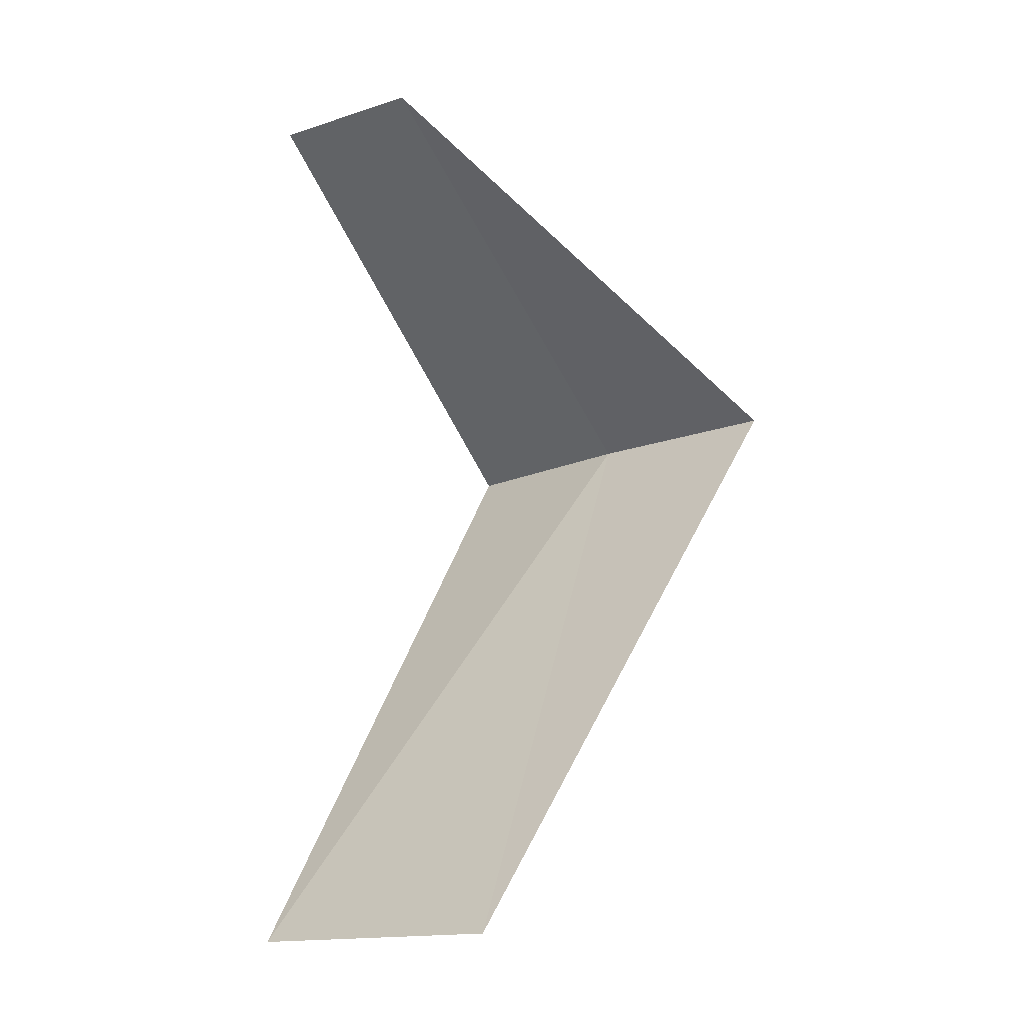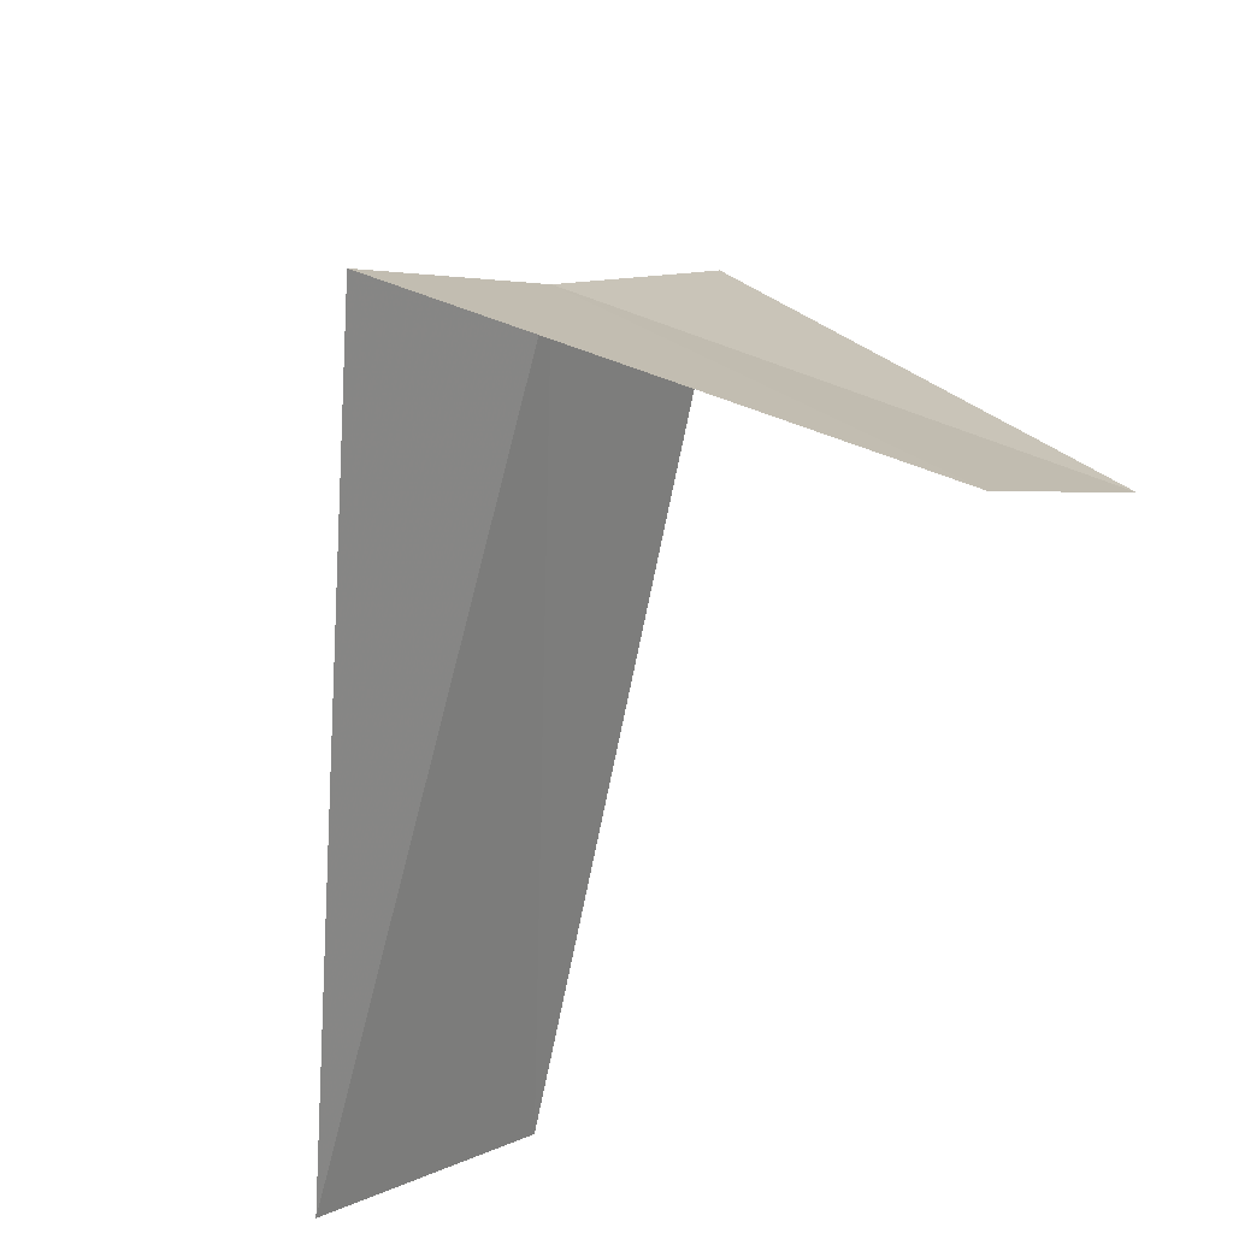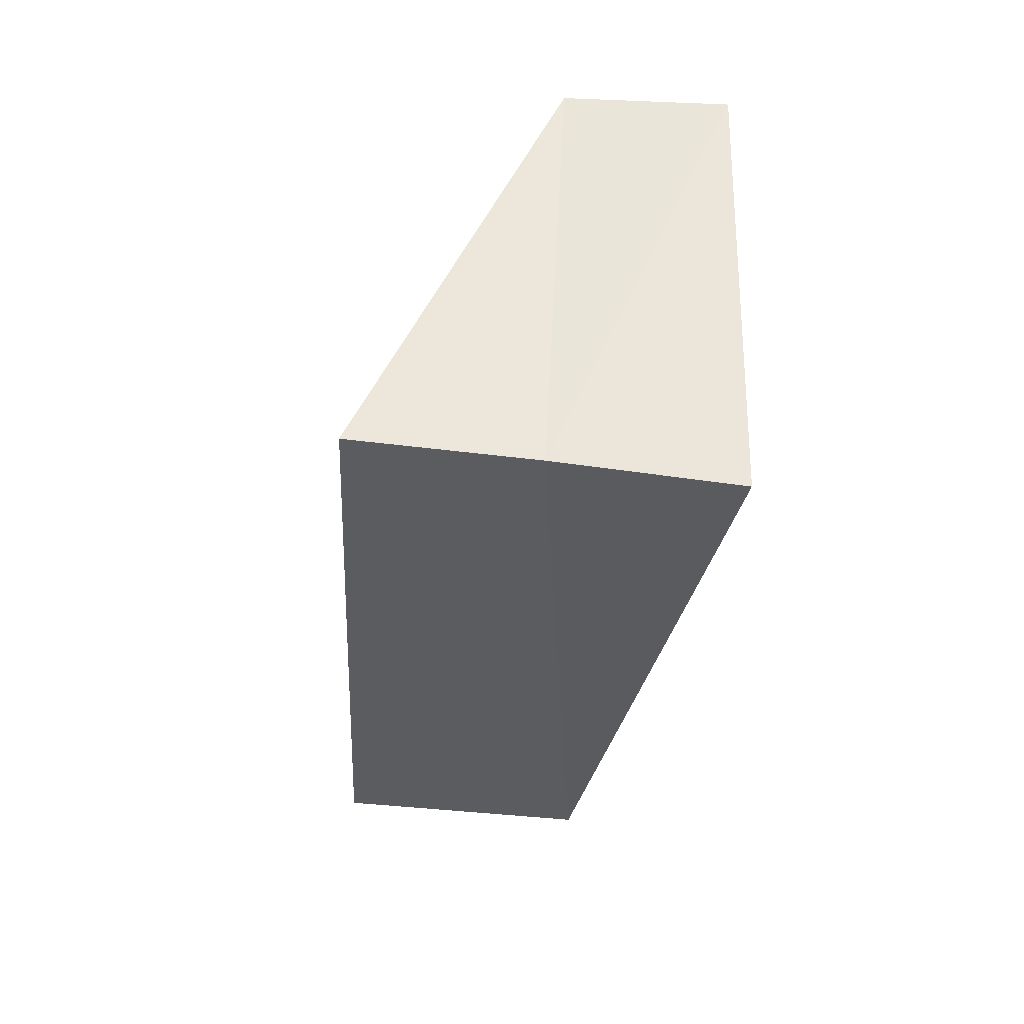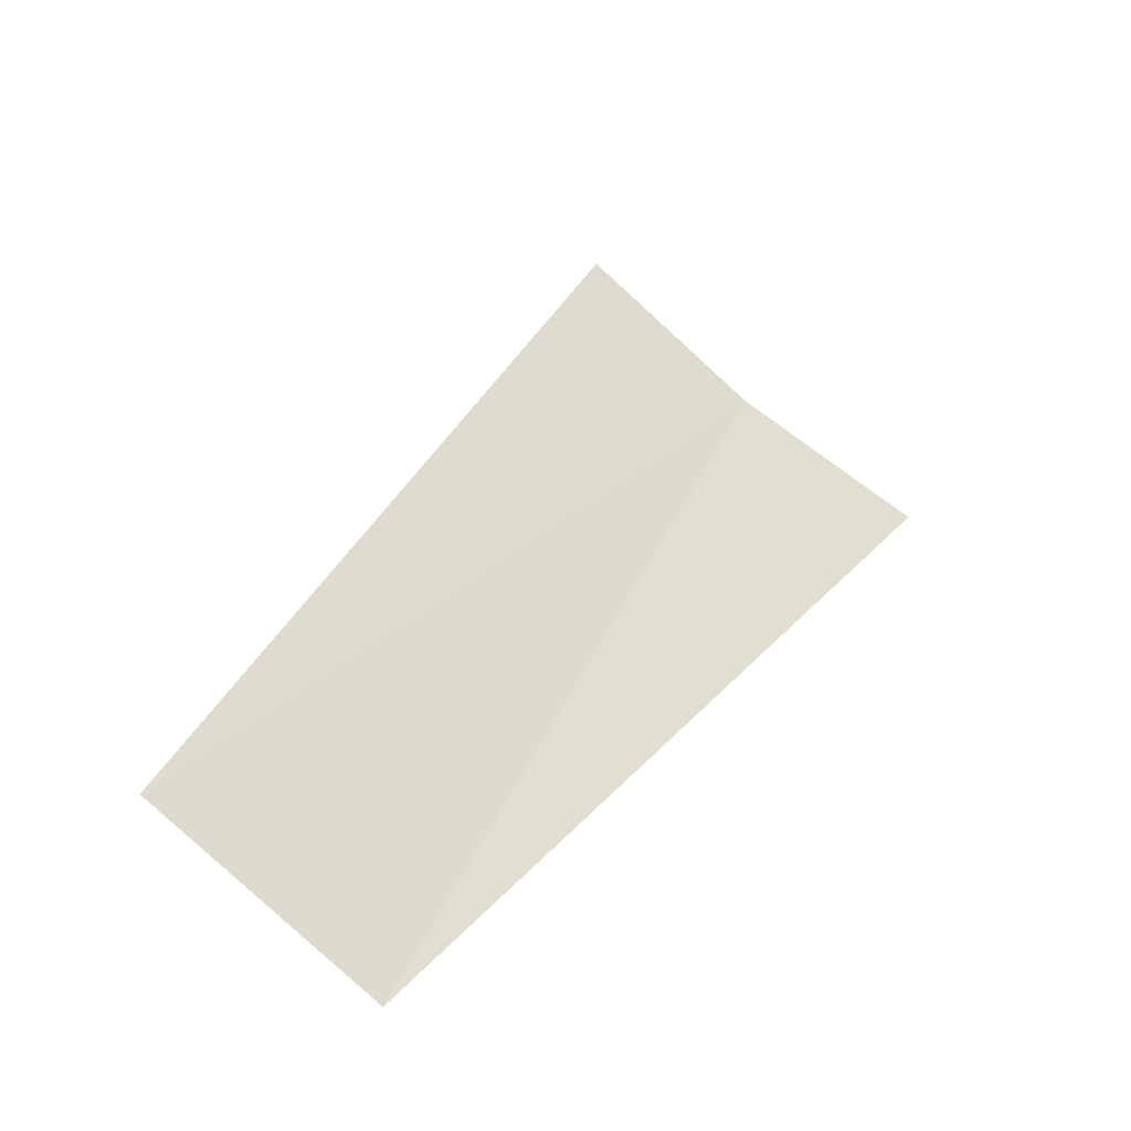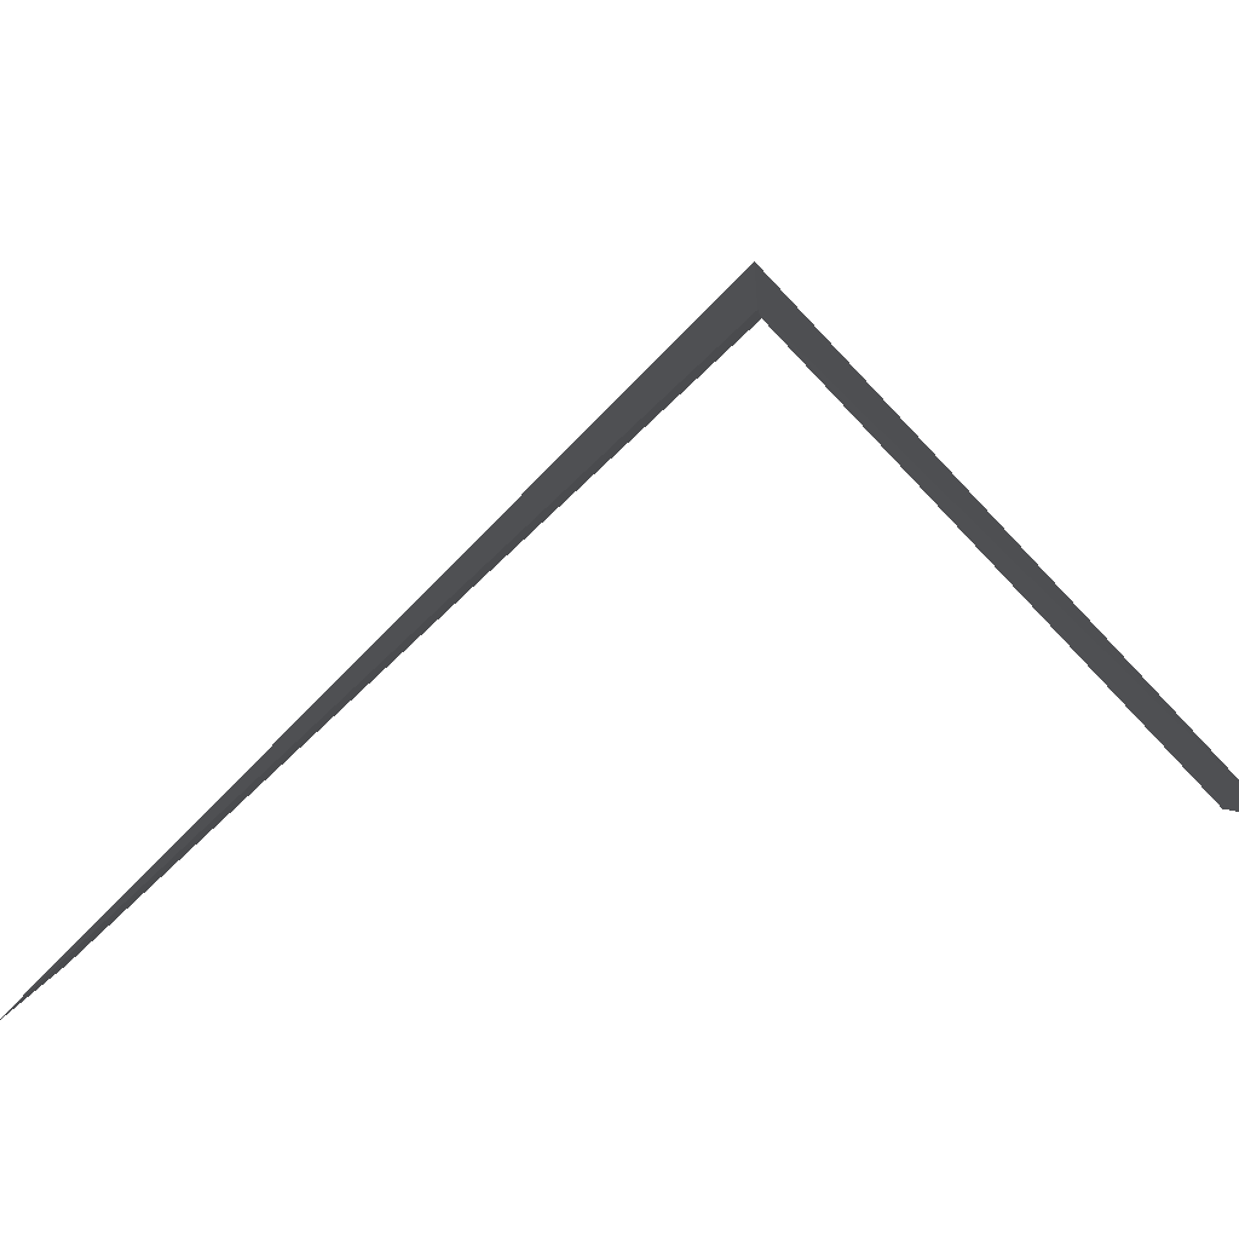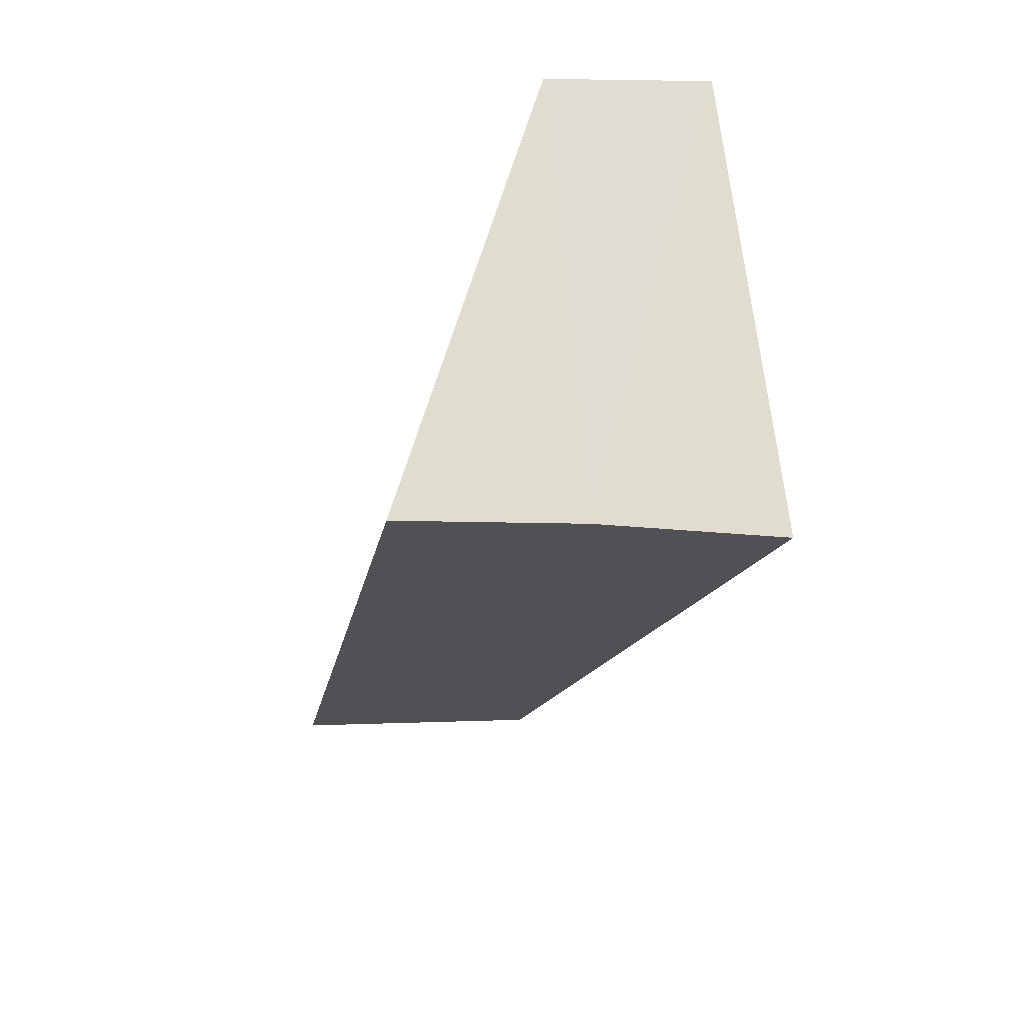
<metadata>
{"format":"obj","ext":"obj","renderer":"f3d","projection":"perspective","resolution":1024,"background":"white","views":[{"elev":-6.1,"azim":73.7,"up":"+Z"},{"elev":-39.2,"azim":-46.2,"up":"+Y"},{"elev":9.8,"azim":-143.5,"up":"+Z"},{"elev":-76.1,"azim":173.9,"up":"+Z"},{"elev":-32.4,"azim":-93.4,"up":"+Y"},{"elev":25.2,"azim":-154.8,"up":"+Z"}]}
</metadata>
<code>
v 1.607 -2.533 28.68
v 1.277 -2.714 28.64
v 2.143 -3.377 27.68
v 2.55 -3.082 27.72
v 1.912 -2.312 28.72
v 1.672 -3.265 29.33
v 1.961 -3.09 29.34
f 1 2 3
f 1 3 4
f 1 4 5
f 1 7 6
f 1 6 2
f 1 5 7

</code>
